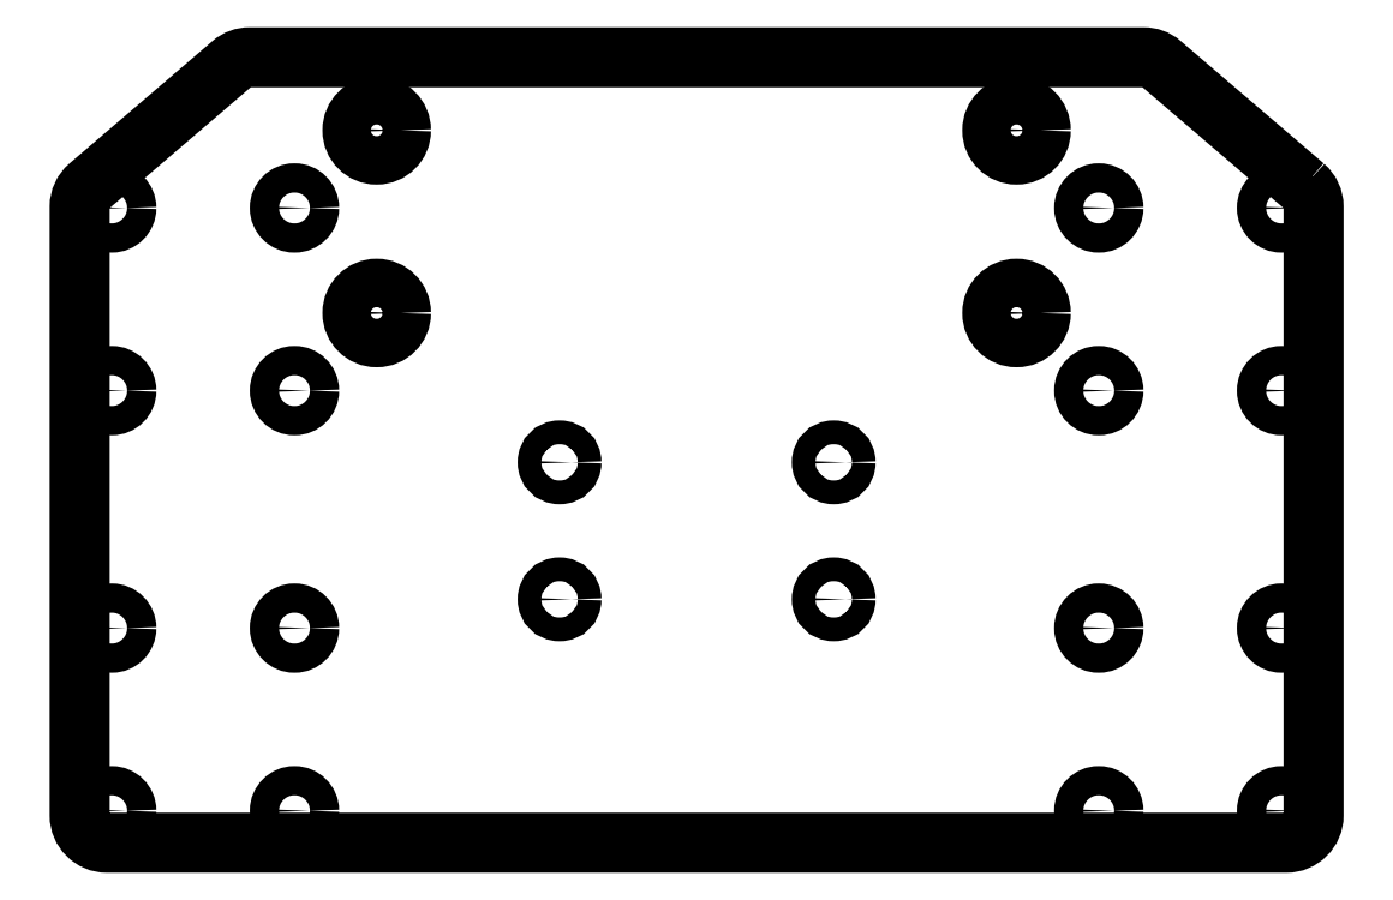
<metadata>
{"format":"dxf","ext":"dxf","renderer":"ezdxf+matplotlib","layout":"modelspace","background":"white","min_lineweight":24,"dpi":150}
</metadata>
<code>
0
SECTION
2
ENTITIES
0
LWPOLYLINE
8
0
90
12
70
1
43
0
10
47.63
20
-13.51
42
-0.2189
10
48.68
20
-15.79
10
48.68
20
-82.41
42
-0.4142
10
45.68
20
-85.41
10
-83.32
20
-85.41
42
-0.4142
10
-86.32
20
-82.41
10
-86.32
20
-15.79
42
-0.2189
10
-85.27
20
-13.51
10
-69.66
20
-0.1293
42
-0.179
10
-67.71
20
0.5929
10
30.07
20
0.5929
42
-0.179
10
32.02
20
-0.1293
0
CIRCLE
8
0
10
-62.82
20
-15.91
30
0
40
1.6
210
0
220
-0
230
1
0
CIRCLE
8
0
10
-3.82
20
-43.76
30
0
40
1.3
210
0
220
-0
230
1
0
CIRCLE
8
0
10
-82.82
20
-35.91
30
0
40
1.6
210
0
220
-0
230
1
0
CIRCLE
8
0
10
-33.82
20
-43.76
30
0
40
1.3
210
0
220
-0
230
1
0
CIRCLE
8
0
10
25.18
20
-15.91
30
0
40
1.6
210
0
220
-0
230
1
0
CIRCLE
8
0
10
45.18
20
-15.91
30
0
40
1.6
210
0
220
-0
230
1
0
CIRCLE
8
0
10
16.18
20
-7.407
30
0
40
2.65
210
0
220
-0
230
1
0
CIRCLE
8
0
10
-3.82
20
-58.76
30
0
40
1.3
210
0
220
-0
230
1
0
CIRCLE
8
0
10
25.18
20
-81.91
30
0
40
1.6
210
0
220
-0
230
1
0
CIRCLE
8
0
10
45.18
20
-35.91
30
0
40
1.6
210
0
220
-0
230
1
0
CIRCLE
8
0
10
25.18
20
-35.91
30
0
40
1.6
210
0
220
-0
230
1
0
CIRCLE
8
0
10
45.18
20
-61.91
30
0
40
1.6
210
0
220
-0
230
1
0
CIRCLE
8
0
10
-62.82
20
-81.91
30
0
40
1.6
210
0
220
-0
230
1
0
CIRCLE
8
0
10
-82.82
20
-61.91
30
0
40
1.6
210
0
220
-0
230
1
0
CIRCLE
8
0
10
-62.82
20
-61.91
30
0
40
1.6
210
0
220
-0
230
1
0
CIRCLE
8
0
10
-33.82
20
-58.76
30
0
40
1.3
210
0
220
-0
230
1
0
CIRCLE
8
0
10
-53.82
20
-7.407
30
0
40
2.65
210
0
220
-0
230
1
0
CIRCLE
8
0
10
-53.82
20
-27.41
30
0
40
2.65
210
0
220
-0
230
1
0
CIRCLE
8
0
10
16.18
20
-27.41
30
0
40
2.65
210
0
220
-0
230
1
0
CIRCLE
8
0
10
-82.82
20
-81.91
30
0
40
1.6
210
0
220
-0
230
1
0
CIRCLE
8
0
10
-62.82
20
-35.91
30
0
40
1.6
210
0
220
-0
230
1
0
CIRCLE
8
0
10
25.18
20
-61.91
30
0
40
1.6
210
0
220
-0
230
1
0
CIRCLE
8
0
10
-82.82
20
-15.91
30
0
40
1.6
210
0
220
-0
230
1
0
CIRCLE
8
0
10
45.18
20
-81.91
30
0
40
1.6
210
0
220
-0
230
1
0
ENDSEC
0
EOF

</code>
